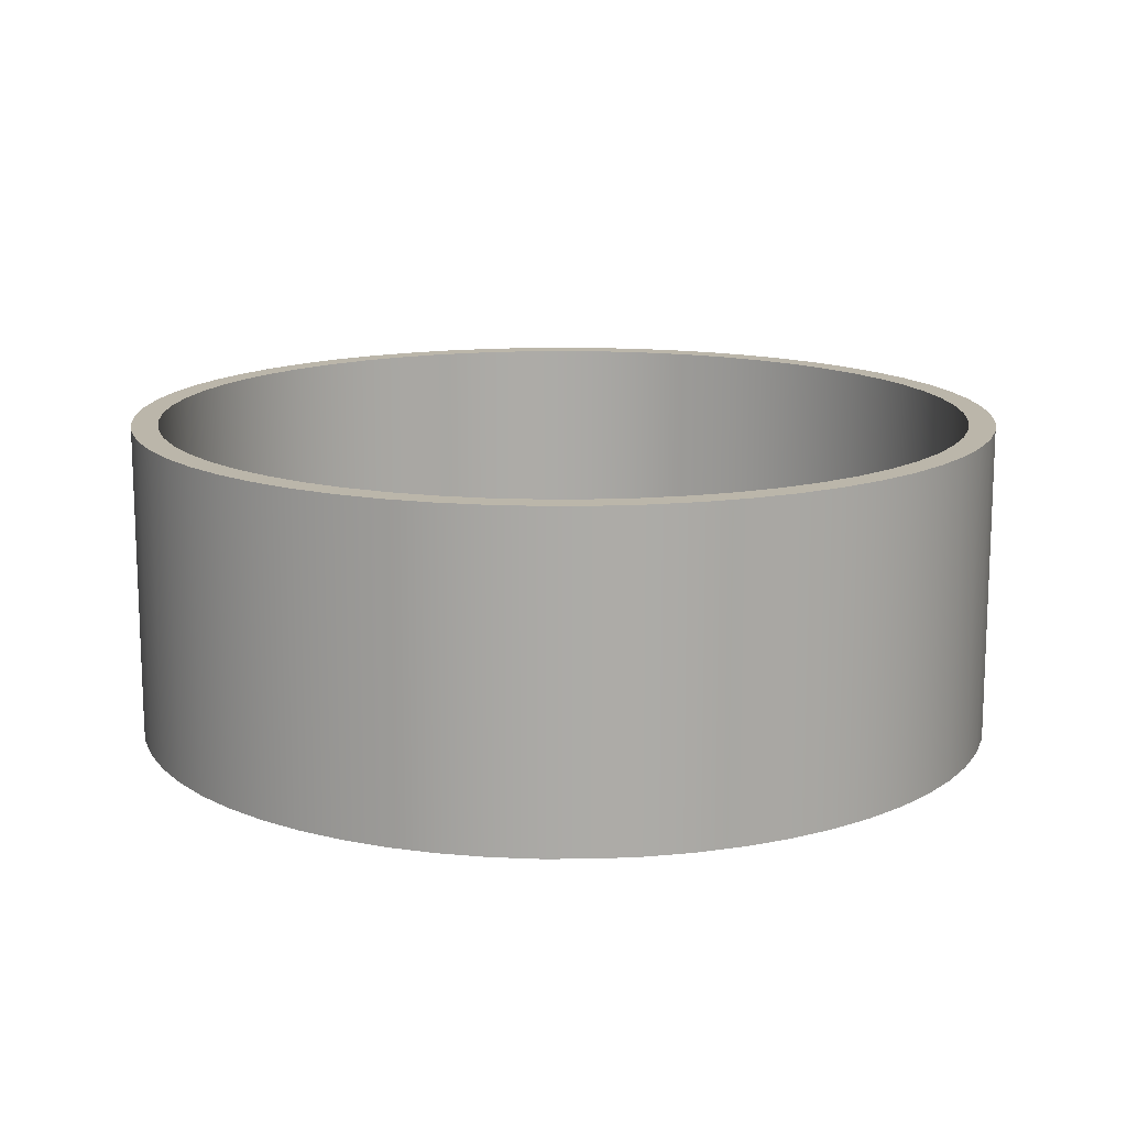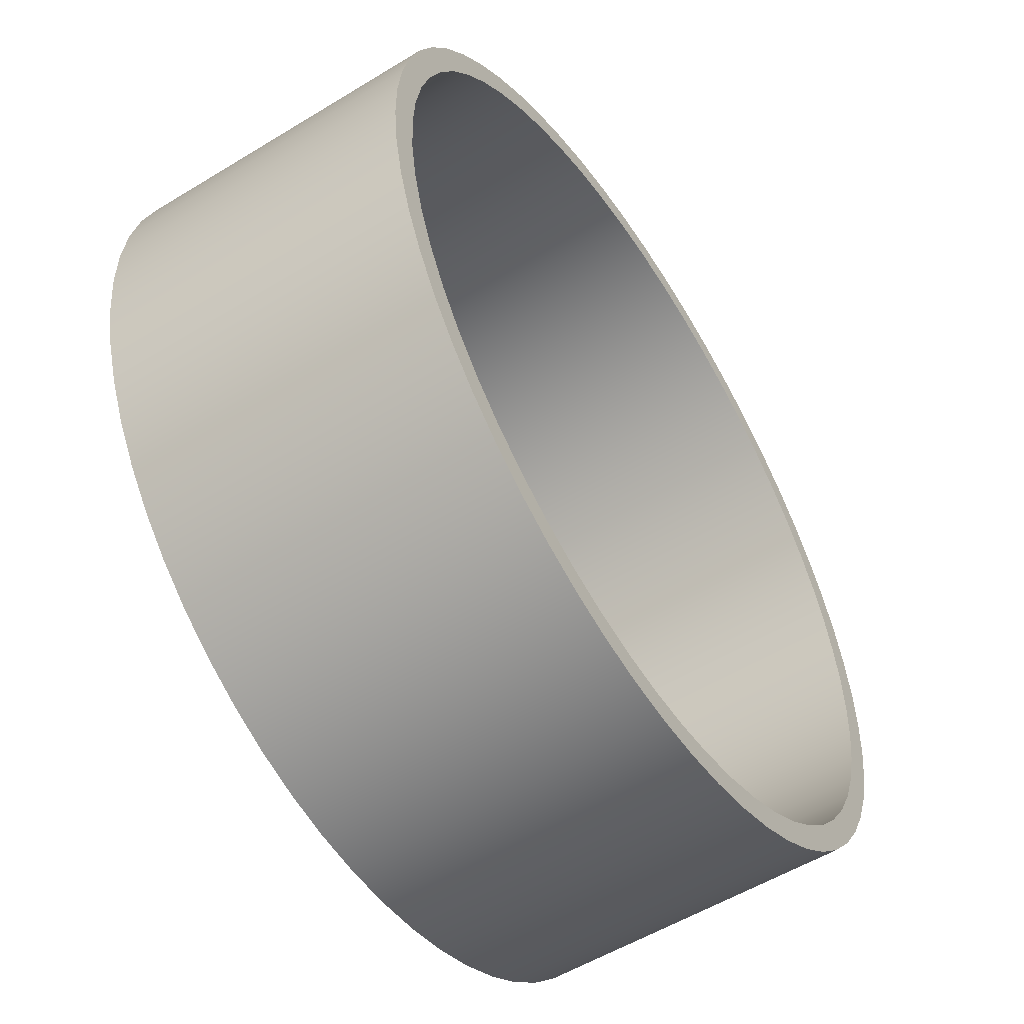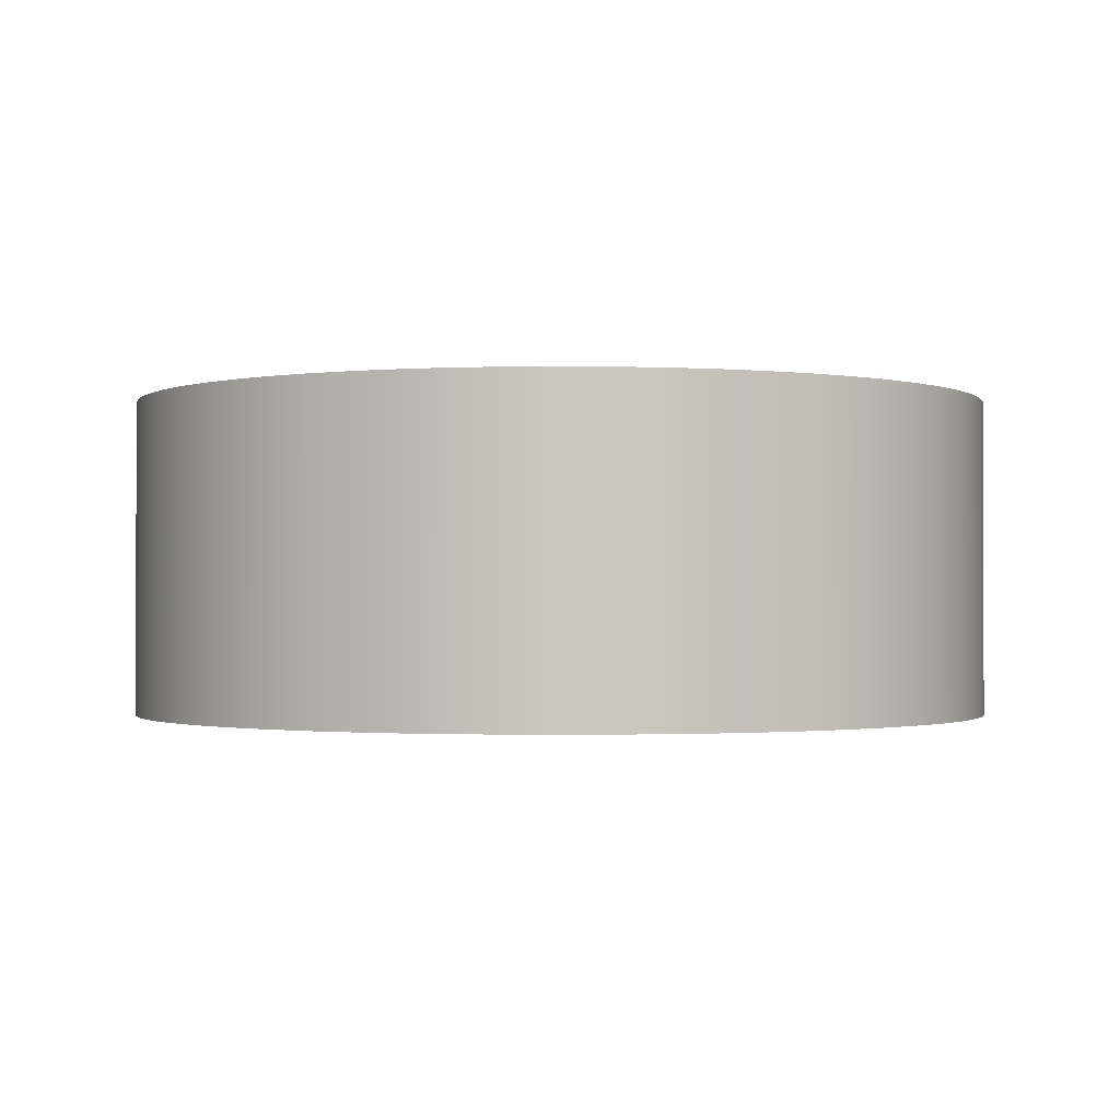
<metadata>
{"format":"obj","ext":"obj","renderer":"f3d","projection":"perspective","resolution":1024,"background":"white","views":[{"elev":14.0,"azim":-118.0,"up":"+Y"},{"elev":-54.7,"azim":122.9,"up":"+Z"},{"elev":-1.1,"azim":-169.5,"up":"+Y"}]}
</metadata>
<code>
v -1.55 1.2 1.898e-16
v -1.541 1.2 0.1676
v -1.514 1.2 0.3332
v -1.469 1.2 0.4949
v -1.407 1.2 0.6508
v -1.328 1.2 0.7991
v -1.234 1.2 0.938
v -1.125 1.2 1.066
v -1.003 1.2 1.181
v -0.8698 1.2 1.283
v -0.726 1.2 1.369
v -0.5737 1.2 1.44
v -0.4147 1.2 1.494
v -0.2508 1.2 1.53
v -0.08392 1.2 1.548
v 0.08392 1.2 1.548
v 0.2508 1.2 1.53
v 0.4147 1.2 1.494
v 0.5737 1.2 1.44
v 0.726 1.2 1.369
v 0.8698 1.2 1.283
v 1.003 1.2 1.181
v 1.125 1.2 1.066
v 1.234 1.2 0.938
v 1.328 1.2 0.7991
v 1.407 1.2 0.6508
v 1.469 1.2 0.4949
v 1.514 1.2 0.3332
v 1.541 1.2 0.1676
v 1.55 1.2 0
v 1.541 1.2 -0.1676
v 1.514 1.2 -0.3332
v 1.469 1.2 -0.4949
v 1.407 1.2 -0.6508
v 1.328 1.2 -0.7991
v 1.234 1.2 -0.938
v 1.125 1.2 -1.066
v 1.003 1.2 -1.181
v 0.8698 1.2 -1.283
v 0.726 1.2 -1.369
v 0.5737 1.2 -1.44
v 0.4147 1.2 -1.494
v 0.2508 1.2 -1.53
v 0.08392 1.2 -1.548
v -0.08392 1.2 -1.548
v -0.2508 1.2 -1.53
v -0.4147 1.2 -1.494
v -0.5737 1.2 -1.44
v -0.726 1.2 -1.369
v -0.8698 1.2 -1.283
v -1.003 1.2 -1.181
v -1.125 1.2 -1.066
v -1.234 1.2 -0.938
v -1.328 1.2 -0.7991
v -1.407 1.2 -0.6508
v -1.469 1.2 -0.4949
v -1.514 1.2 -0.3332
v -1.541 1.2 -0.1676
v -1.55 0 1.898e-16
v -1.541 0 -0.1676
v -1.514 0 -0.3332
v -1.469 0 -0.4949
v -1.407 0 -0.6508
v -1.328 0 -0.7991
v -1.234 0 -0.938
v -1.125 0 -1.066
v -1.003 0 -1.181
v -0.8698 0 -1.283
v -0.726 0 -1.369
v -0.5737 0 -1.44
v -0.4147 0 -1.494
v -0.2508 0 -1.53
v -0.08392 0 -1.548
v 0.08392 0 -1.548
v 0.2508 0 -1.53
v 0.4147 0 -1.494
v 0.5737 0 -1.44
v 0.726 0 -1.369
v 0.8698 0 -1.283
v 1.003 0 -1.181
v 1.125 0 -1.066
v 1.234 0 -0.938
v 1.328 0 -0.7991
v 1.407 0 -0.6508
v 1.469 0 -0.4949
v 1.514 0 -0.3332
v 1.541 0 -0.1676
v 1.55 0 0
v 1.541 0 0.1676
v 1.514 0 0.3332
v 1.469 0 0.4949
v 1.407 0 0.6508
v 1.328 0 0.7991
v 1.234 0 0.938
v 1.125 0 1.066
v 1.003 0 1.181
v 0.8698 0 1.283
v 0.726 0 1.369
v 0.5737 0 1.44
v 0.4147 0 1.494
v 0.2508 0 1.53
v 0.08392 0 1.548
v -0.08392 0 1.548
v -0.2508 0 1.53
v -0.4147 0 1.494
v -0.5737 0 1.44
v -0.726 0 1.369
v -0.8698 0 1.283
v -1.003 0 1.181
v -1.125 0 1.066
v -1.234 0 0.938
v -1.328 0 0.7991
v -1.407 0 0.6508
v -1.469 0 0.4949
v -1.514 0 0.3332
v -1.541 0 0.1676
v -1.55 1.2 1.898e-16
v -1.55 0 1.898e-16
v -1.65 1.2 2.021e-16
v -1.641 1.2 -0.1754
v -1.613 1.2 -0.3488
v -1.567 1.2 -0.5182
v -1.503 1.2 -0.6818
v -1.422 1.2 -0.8376
v -1.324 1.2 -0.984
v -1.212 1.2 -1.119
v -1.087 1.2 -1.242
v -0.9484 1.2 -1.35
v -0.7995 1.2 -1.443
v -0.6416 1.2 -1.52
v -0.4763 1.2 -1.58
v -0.3057 1.2 -1.621
v -0.1316 1.2 -1.645
v 0.04392 1.2 -1.649
v 0.219 1.2 -1.635
v 0.3916 1.2 -1.603
v 0.5597 1.2 -1.552
v 0.7216 1.2 -1.484
v 0.8752 1.2 -1.399
v 1.019 1.2 -1.298
v 1.151 1.2 -1.182
v 1.27 1.2 -1.053
v 1.375 1.2 -0.9121
v 1.464 1.2 -0.7608
v 1.537 1.2 -0.6009
v 1.592 1.2 -0.4341
v 1.629 1.2 -0.2625
v 1.648 1.2 -0.08782
v 1.648 1.2 0.08782
v 1.629 1.2 0.2625
v 1.592 1.2 0.4341
v 1.537 1.2 0.6009
v 1.464 1.2 0.7608
v 1.375 1.2 0.9121
v 1.27 1.2 1.053
v 1.151 1.2 1.182
v 1.019 1.2 1.298
v 0.8752 1.2 1.399
v 0.7216 1.2 1.484
v 0.5597 1.2 1.552
v 0.3916 1.2 1.603
v 0.219 1.2 1.635
v 0.04392 1.2 1.649
v -0.1316 1.2 1.645
v -0.3057 1.2 1.621
v -0.4763 1.2 1.58
v -0.6416 1.2 1.52
v -0.7995 1.2 1.443
v -0.9484 1.2 1.35
v -1.087 1.2 1.242
v -1.212 1.2 1.119
v -1.324 1.2 0.984
v -1.422 1.2 0.8376
v -1.503 1.2 0.6818
v -1.567 1.2 0.5182
v -1.613 1.2 0.3488
v -1.641 1.2 0.1754
v -1.65 0 2.021e-16
v -1.641 0 0.1754
v -1.613 0 0.3488
v -1.567 0 0.5182
v -1.503 0 0.6818
v -1.422 0 0.8376
v -1.324 0 0.984
v -1.212 0 1.119
v -1.087 0 1.242
v -0.9484 0 1.35
v -0.7995 0 1.443
v -0.6416 0 1.52
v -0.4763 0 1.58
v -0.3057 0 1.621
v -0.1316 0 1.645
v 0.04392 0 1.649
v 0.219 0 1.635
v 0.3916 0 1.603
v 0.5597 0 1.552
v 0.7216 0 1.484
v 0.8752 0 1.399
v 1.019 0 1.298
v 1.151 0 1.182
v 1.27 0 1.053
v 1.375 0 0.9121
v 1.464 0 0.7608
v 1.537 0 0.6009
v 1.592 0 0.4341
v 1.629 0 0.2625
v 1.648 0 0.08782
v 1.648 0 -0.08782
v 1.629 0 -0.2625
v 1.592 0 -0.4341
v 1.537 0 -0.6009
v 1.464 0 -0.7608
v 1.375 0 -0.9121
v 1.27 0 -1.053
v 1.151 0 -1.182
v 1.019 0 -1.298
v 0.8752 0 -1.399
v 0.7216 0 -1.484
v 0.5597 0 -1.552
v 0.3916 0 -1.603
v 0.219 0 -1.635
v 0.04392 0 -1.649
v -0.1316 0 -1.645
v -0.3057 0 -1.621
v -0.4763 0 -1.58
v -0.6416 0 -1.52
v -0.7995 0 -1.443
v -0.9484 0 -1.35
v -1.087 0 -1.242
v -1.212 0 -1.119
v -1.324 0 -0.984
v -1.422 0 -0.8376
v -1.503 0 -0.6818
v -1.567 0 -0.5182
v -1.613 0 -0.3488
v -1.641 0 -0.1754
v -1.65 0 2.021e-16
v -1.65 1.2 2.021e-16
v -1.55 1.2 1.898e-16
v -1.541 1.2 -0.1676
v -1.514 1.2 -0.3332
v -1.469 1.2 -0.4949
v -1.407 1.2 -0.6508
v -1.328 1.2 -0.7991
v -1.234 1.2 -0.938
v -1.125 1.2 -1.066
v -1.003 1.2 -1.181
v -0.8698 1.2 -1.283
v -0.726 1.2 -1.369
v -0.5737 1.2 -1.44
v -0.4147 1.2 -1.494
v -0.2508 1.2 -1.53
v -0.08392 1.2 -1.548
v 0.08392 1.2 -1.548
v 0.2508 1.2 -1.53
v 0.4147 1.2 -1.494
v 0.5737 1.2 -1.44
v 0.726 1.2 -1.369
v 0.8698 1.2 -1.283
v 1.003 1.2 -1.181
v 1.125 1.2 -1.066
v 1.234 1.2 -0.938
v 1.328 1.2 -0.7991
v 1.407 1.2 -0.6508
v 1.469 1.2 -0.4949
v 1.514 1.2 -0.3332
v 1.541 1.2 -0.1676
v 1.55 1.2 0
v 1.541 1.2 0.1676
v 1.514 1.2 0.3332
v 1.469 1.2 0.4949
v 1.407 1.2 0.6508
v 1.328 1.2 0.7991
v 1.234 1.2 0.938
v 1.125 1.2 1.066
v 1.003 1.2 1.181
v 0.8698 1.2 1.283
v 0.726 1.2 1.369
v 0.5737 1.2 1.44
v 0.4147 1.2 1.494
v 0.2508 1.2 1.53
v 0.08392 1.2 1.548
v -0.08392 1.2 1.548
v -0.2508 1.2 1.53
v -0.4147 1.2 1.494
v -0.5737 1.2 1.44
v -0.726 1.2 1.369
v -0.8698 1.2 1.283
v -1.003 1.2 1.181
v -1.125 1.2 1.066
v -1.234 1.2 0.938
v -1.328 1.2 0.7991
v -1.407 1.2 0.6508
v -1.469 1.2 0.4949
v -1.514 1.2 0.3332
v -1.541 1.2 0.1676
v -1.65 1.2 2.021e-16
v -1.641 1.2 0.1754
v -1.613 1.2 0.3488
v -1.567 1.2 0.5182
v -1.503 1.2 0.6818
v -1.422 1.2 0.8376
v -1.324 1.2 0.984
v -1.212 1.2 1.119
v -1.087 1.2 1.242
v -0.9484 1.2 1.35
v -0.7995 1.2 1.443
v -0.6416 1.2 1.52
v -0.4763 1.2 1.58
v -0.3057 1.2 1.621
v -0.1316 1.2 1.645
v 0.04392 1.2 1.649
v 0.219 1.2 1.635
v 0.3916 1.2 1.603
v 0.5597 1.2 1.552
v 0.7216 1.2 1.484
v 0.8752 1.2 1.399
v 1.019 1.2 1.298
v 1.151 1.2 1.182
v 1.27 1.2 1.053
v 1.375 1.2 0.9121
v 1.464 1.2 0.7608
v 1.537 1.2 0.6009
v 1.592 1.2 0.4341
v 1.629 1.2 0.2625
v 1.648 1.2 0.08782
v 1.648 1.2 -0.08782
v 1.629 1.2 -0.2625
v 1.592 1.2 -0.4341
v 1.537 1.2 -0.6009
v 1.464 1.2 -0.7608
v 1.375 1.2 -0.9121
v 1.27 1.2 -1.053
v 1.151 1.2 -1.182
v 1.019 1.2 -1.298
v 0.8752 1.2 -1.399
v 0.7216 1.2 -1.484
v 0.5597 1.2 -1.552
v 0.3916 1.2 -1.603
v 0.219 1.2 -1.635
v 0.04392 1.2 -1.649
v -0.1316 1.2 -1.645
v -0.3057 1.2 -1.621
v -0.4763 1.2 -1.58
v -0.6416 1.2 -1.52
v -0.7995 1.2 -1.443
v -0.9484 1.2 -1.35
v -1.087 1.2 -1.242
v -1.212 1.2 -1.119
v -1.324 1.2 -0.984
v -1.422 1.2 -0.8376
v -1.503 1.2 -0.6818
v -1.567 1.2 -0.5182
v -1.613 1.2 -0.3488
v -1.641 1.2 -0.1754
v -1.55 0 1.898e-16
v -1.541 0 0.1676
v -1.514 0 0.3332
v -1.469 0 0.4949
v -1.407 0 0.6508
v -1.328 0 0.7991
v -1.234 0 0.938
v -1.125 0 1.066
v -1.003 0 1.181
v -0.8698 0 1.283
v -0.726 0 1.369
v -0.5737 0 1.44
v -0.4147 0 1.494
v -0.2508 0 1.53
v -0.08392 0 1.548
v 0.08392 0 1.548
v 0.2508 0 1.53
v 0.4147 0 1.494
v 0.5737 0 1.44
v 0.726 0 1.369
v 0.8698 0 1.283
v 1.003 0 1.181
v 1.125 0 1.066
v 1.234 0 0.938
v 1.328 0 0.7991
v 1.407 0 0.6508
v 1.469 0 0.4949
v 1.514 0 0.3332
v 1.541 0 0.1676
v 1.55 0 0
v 1.541 0 -0.1676
v 1.514 0 -0.3332
v 1.469 0 -0.4949
v 1.407 0 -0.6508
v 1.328 0 -0.7991
v 1.234 0 -0.938
v 1.125 0 -1.066
v 1.003 0 -1.181
v 0.8698 0 -1.283
v 0.726 0 -1.369
v 0.5737 0 -1.44
v 0.4147 0 -1.494
v 0.2508 0 -1.53
v 0.08392 0 -1.548
v -0.08392 0 -1.548
v -0.2508 0 -1.53
v -0.4147 0 -1.494
v -0.5737 0 -1.44
v -0.726 0 -1.369
v -0.8698 0 -1.283
v -1.003 0 -1.181
v -1.125 0 -1.066
v -1.234 0 -0.938
v -1.328 0 -0.7991
v -1.407 0 -0.6508
v -1.469 0 -0.4949
v -1.514 0 -0.3332
v -1.541 0 -0.1676
v -1.65 0 2.021e-16
v -1.641 0 -0.1754
v -1.613 0 -0.3488
v -1.567 0 -0.5182
v -1.503 0 -0.6818
v -1.422 0 -0.8376
v -1.324 0 -0.984
v -1.212 0 -1.119
v -1.087 0 -1.242
v -0.9484 0 -1.35
v -0.7995 0 -1.443
v -0.6416 0 -1.52
v -0.4763 0 -1.58
v -0.3057 0 -1.621
v -0.1316 0 -1.645
v 0.04392 0 -1.649
v 0.219 0 -1.635
v 0.3916 0 -1.603
v 0.5597 0 -1.552
v 0.7216 0 -1.484
v 0.8752 0 -1.399
v 1.019 0 -1.298
v 1.151 0 -1.182
v 1.27 0 -1.053
v 1.375 0 -0.9121
v 1.464 0 -0.7608
v 1.537 0 -0.6009
v 1.592 0 -0.4341
v 1.629 0 -0.2625
v 1.648 0 -0.08782
v 1.648 0 0.08782
v 1.629 0 0.2625
v 1.592 0 0.4341
v 1.537 0 0.6009
v 1.464 0 0.7608
v 1.375 0 0.9121
v 1.27 0 1.053
v 1.151 0 1.182
v 1.019 0 1.298
v 0.8752 0 1.399
v 0.7216 0 1.484
v 0.5597 0 1.552
v 0.3916 0 1.603
v 0.219 0 1.635
v 0.04392 0 1.649
v -0.1316 0 1.645
v -0.3057 0 1.621
v -0.4763 0 1.58
v -0.6416 0 1.52
v -0.7995 0 1.443
v -0.9484 0 1.35
v -1.087 0 1.242
v -1.212 0 1.119
v -1.324 0 0.984
v -1.422 0 0.8376
v -1.503 0 0.6818
v -1.567 0 0.5182
v -1.613 0 0.3488
v -1.641 0 0.1754
g c088ffc0-e2b7-11ea-b41c-54bf646e7e1f
f 2 116 1
f 1 116 118
f 117 59 58
f 58 59 60
f 58 60 61
f 2 3 116
f 116 3 115
f 115 3 4
f 115 4 114
f 114 4 5
f 114 5 113
f 113 5 6
f 113 6 112
f 112 6 7
f 112 7 111
f 111 7 8
f 111 8 110
f 110 8 9
f 110 9 109
f 109 9 10
f 109 10 108
f 108 10 11
f 108 11 107
f 107 11 12
f 107 12 106
f 106 12 13
f 106 13 105
f 105 13 14
f 105 14 104
f 104 14 15
f 104 15 103
f 103 15 16
f 103 16 102
f 102 16 17
f 102 17 101
f 101 17 18
f 101 18 100
f 100 18 19
f 100 19 99
f 99 19 20
f 99 20 98
f 98 20 21
f 98 21 97
f 97 21 22
f 97 22 96
f 96 22 23
f 96 23 95
f 95 23 24
f 95 24 94
f 94 24 25
f 94 25 93
f 93 25 26
f 93 26 92
f 92 26 27
f 92 27 91
f 91 27 28
f 91 28 90
f 90 28 29
f 90 29 89
f 89 29 30
f 89 30 88
f 88 30 31
f 88 31 87
f 87 31 32
f 87 32 86
f 86 32 33
f 86 33 85
f 85 33 34
f 85 34 84
f 84 34 35
f 84 35 83
f 83 35 36
f 83 36 82
f 82 36 37
f 82 37 81
f 81 37 38
f 81 38 80
f 80 38 39
f 80 39 79
f 79 39 40
f 79 40 78
f 78 40 41
f 78 41 77
f 77 41 42
f 77 42 76
f 76 42 43
f 76 43 75
f 75 43 44
f 75 44 74
f 74 44 45
f 74 45 73
f 73 45 46
f 73 46 72
f 72 46 47
f 72 47 71
f 71 47 48
f 71 48 70
f 70 48 49
f 70 49 69
f 69 49 50
f 69 50 68
f 68 50 51
f 68 51 67
f 67 51 52
f 67 52 66
f 66 52 53
f 66 53 65
f 65 53 54
f 65 54 64
f 64 54 55
f 64 55 63
f 63 55 56
f 63 56 62
f 62 56 57
f 62 57 61
f 61 57 58
g c08a3840-e2b7-11ea-8ec8-54bf646e7e1f
f 120 236 119
f 119 236 237
f 238 178 177
f 177 178 179
f 177 179 176
f 176 179 180
f 176 180 175
f 175 180 181
f 175 181 174
f 174 181 182
f 174 182 173
f 173 182 183
f 173 183 172
f 172 183 184
f 172 184 171
f 171 184 185
f 171 185 170
f 170 185 186
f 170 186 169
f 169 186 187
f 169 187 168
f 168 187 188
f 168 188 167
f 167 188 189
f 167 189 166
f 166 189 190
f 166 190 165
f 165 190 191
f 165 191 164
f 164 191 192
f 164 192 163
f 163 192 193
f 163 193 162
f 162 193 194
f 162 194 161
f 161 194 195
f 161 195 160
f 160 195 196
f 160 196 159
f 159 196 197
f 159 197 158
f 158 197 198
f 158 198 157
f 157 198 199
f 157 199 156
f 156 199 200
f 156 200 155
f 155 200 201
f 155 201 154
f 154 201 202
f 154 202 153
f 153 202 203
f 153 203 152
f 152 203 204
f 152 204 151
f 151 204 205
f 151 205 150
f 150 205 206
f 150 206 149
f 149 206 207
f 149 207 148
f 148 207 208
f 148 208 147
f 147 208 209
f 147 209 146
f 146 209 210
f 146 210 145
f 145 210 211
f 145 211 144
f 144 211 212
f 144 212 143
f 143 212 213
f 143 213 142
f 142 213 214
f 142 214 141
f 141 214 215
f 141 215 140
f 140 215 216
f 140 216 139
f 139 216 217
f 139 217 138
f 138 217 218
f 138 218 137
f 137 218 219
f 137 219 136
f 136 219 220
f 136 220 135
f 135 220 221
f 135 221 134
f 134 221 222
f 134 222 133
f 133 222 223
f 133 223 132
f 132 223 224
f 132 224 131
f 131 224 225
f 131 225 130
f 130 225 226
f 130 226 129
f 129 226 227
f 129 227 128
f 128 227 228
f 128 228 127
f 127 228 229
f 127 229 126
f 126 229 230
f 126 230 125
f 125 230 231
f 125 231 124
f 124 231 232
f 124 232 123
f 123 232 233
f 123 233 122
f 122 233 234
f 122 234 121
f 121 234 235
f 121 235 120
f 120 235 236
g c08b70ba-e2b7-11ea-9449-54bf646e7e1f
f 240 355 239
f 239 355 297
f 239 297 298
f 355 240 354
f 354 240 241
f 354 241 353
f 353 241 242
f 353 242 352
f 352 242 243
f 352 243 351
f 351 243 244
f 351 244 350
f 350 244 245
f 350 245 349
f 349 245 246
f 349 246 348
f 348 246 247
f 348 247 347
f 347 247 248
f 347 248 346
f 346 248 249
f 346 249 345
f 345 249 250
f 345 250 344
f 344 250 251
f 344 251 343
f 343 251 252
f 343 252 342
f 342 252 253
f 342 253 341
f 341 253 254
f 341 254 340
f 340 254 255
f 340 255 339
f 339 255 256
f 339 256 338
f 338 256 257
f 338 257 337
f 337 257 258
f 337 258 336
f 336 258 259
f 336 259 335
f 335 259 260
f 335 260 334
f 334 260 261
f 334 261 333
f 333 261 262
f 333 262 332
f 332 262 263
f 332 263 331
f 331 263 264
f 331 264 330
f 330 264 265
f 330 265 329
f 329 265 266
f 329 266 328
f 328 266 267
f 328 267 327
f 327 267 268
f 327 268 326
f 326 268 269
f 326 269 325
f 325 269 270
f 325 270 324
f 324 270 271
f 324 271 323
f 323 271 272
f 323 272 322
f 322 272 273
f 322 273 321
f 321 273 274
f 321 274 320
f 320 274 275
f 320 275 319
f 319 275 276
f 319 276 318
f 318 276 277
f 318 277 317
f 317 277 278
f 317 278 316
f 316 278 279
f 316 279 315
f 315 279 280
f 315 280 314
f 314 280 281
f 314 281 313
f 313 281 282
f 313 282 312
f 312 282 283
f 312 283 311
f 311 283 284
f 311 284 310
f 310 284 285
f 310 285 309
f 309 285 286
f 309 286 308
f 308 286 287
f 308 287 307
f 307 287 288
f 307 288 306
f 306 288 289
f 306 289 305
f 305 289 290
f 305 290 304
f 304 290 291
f 304 291 303
f 303 291 292
f 303 292 302
f 302 292 293
f 302 293 301
f 301 293 294
f 301 294 300
f 300 294 295
f 300 295 299
f 299 295 296
f 299 296 298
f 298 296 239
g c08c8228-e2b7-11ea-8406-54bf646e7e1f
f 357 472 356
f 356 472 414
f 356 414 415
f 472 357 471
f 471 357 358
f 471 358 470
f 470 358 359
f 470 359 469
f 469 359 360
f 469 360 468
f 468 360 361
f 468 361 467
f 467 361 362
f 467 362 466
f 466 362 363
f 466 363 465
f 465 363 364
f 465 364 464
f 464 364 365
f 464 365 463
f 463 365 366
f 463 366 462
f 462 366 367
f 462 367 461
f 461 367 368
f 461 368 460
f 460 368 369
f 460 369 459
f 459 369 370
f 459 370 458
f 458 370 371
f 458 371 457
f 457 371 372
f 457 372 456
f 456 372 373
f 456 373 455
f 455 373 374
f 455 374 454
f 454 374 375
f 454 375 453
f 453 375 376
f 453 376 452
f 452 376 377
f 452 377 451
f 451 377 378
f 451 378 450
f 450 378 379
f 450 379 449
f 449 379 380
f 449 380 448
f 448 380 381
f 448 381 447
f 447 381 382
f 447 382 446
f 446 382 383
f 446 383 445
f 445 383 384
f 445 384 444
f 444 384 385
f 444 385 443
f 443 385 386
f 443 386 442
f 442 386 387
f 442 387 441
f 441 387 388
f 441 388 440
f 440 388 389
f 440 389 439
f 439 389 390
f 439 390 438
f 438 390 391
f 438 391 437
f 437 391 392
f 437 392 436
f 436 392 393
f 436 393 435
f 435 393 394
f 435 394 434
f 434 394 395
f 434 395 433
f 433 395 396
f 433 396 432
f 432 396 397
f 432 397 431
f 431 397 398
f 431 398 430
f 430 398 399
f 430 399 429
f 429 399 400
f 429 400 428
f 428 400 401
f 428 401 427
f 427 401 402
f 427 402 426
f 426 402 403
f 426 403 425
f 425 403 404
f 425 404 424
f 424 404 405
f 424 405 423
f 423 405 406
f 423 406 422
f 422 406 407
f 422 407 421
f 421 407 408
f 421 408 420
f 420 408 409
f 420 409 419
f 419 409 410
f 419 410 418
f 418 410 411
f 418 411 417
f 417 411 412
f 417 412 416
f 416 412 413
f 416 413 415
f 415 413 356

</code>
